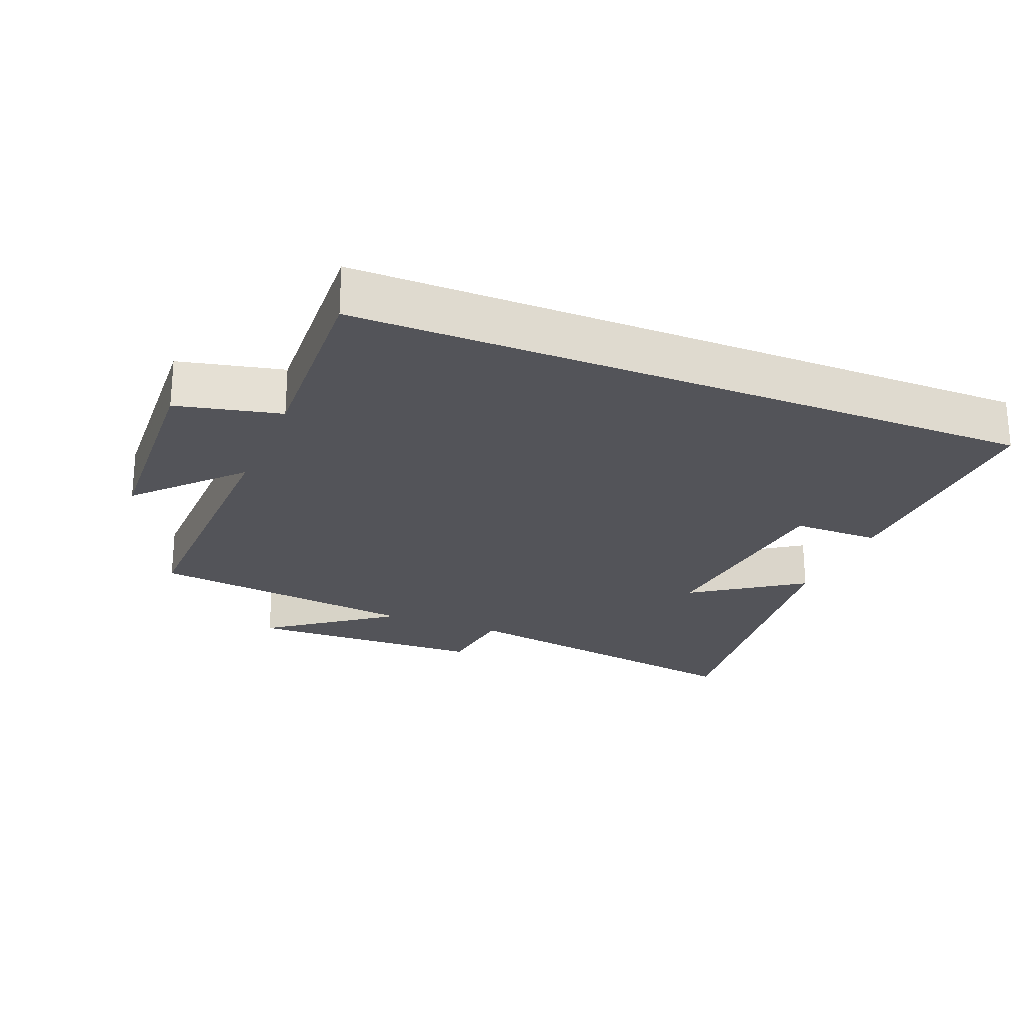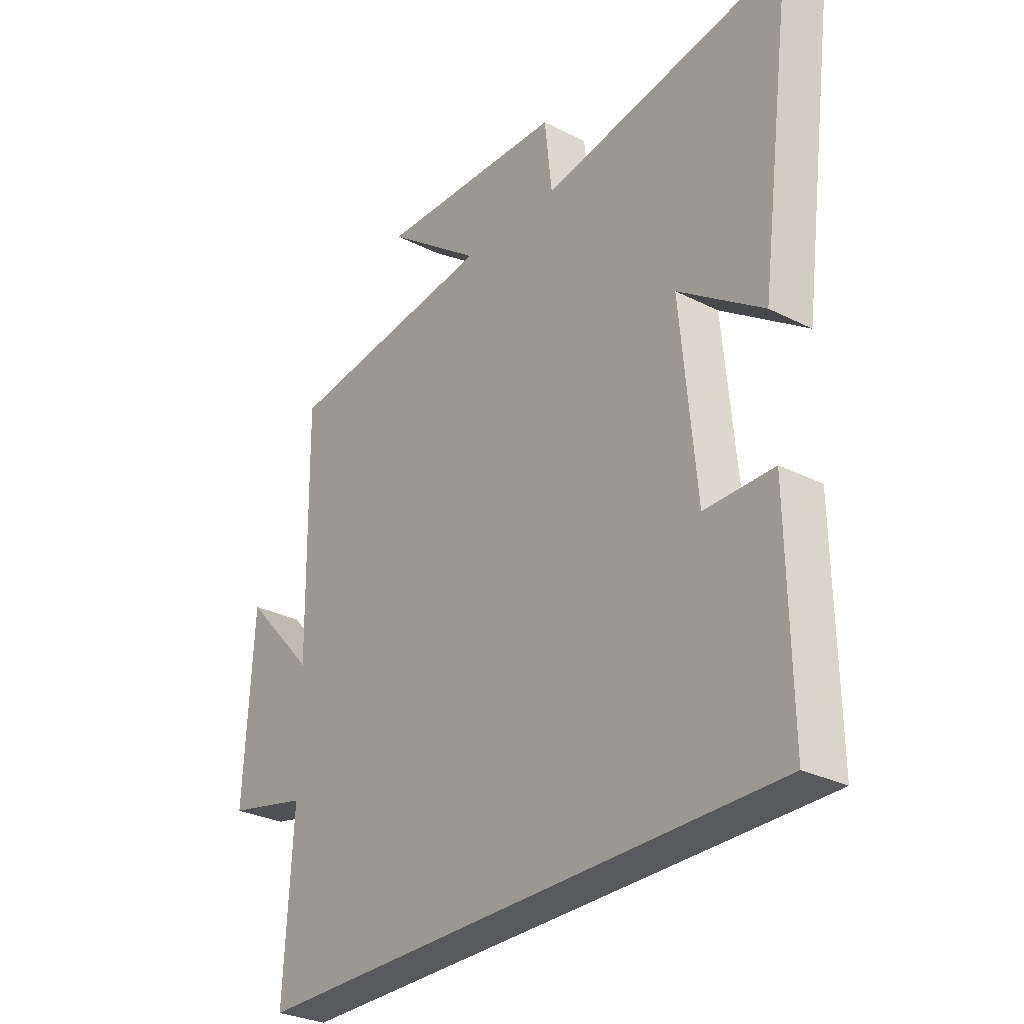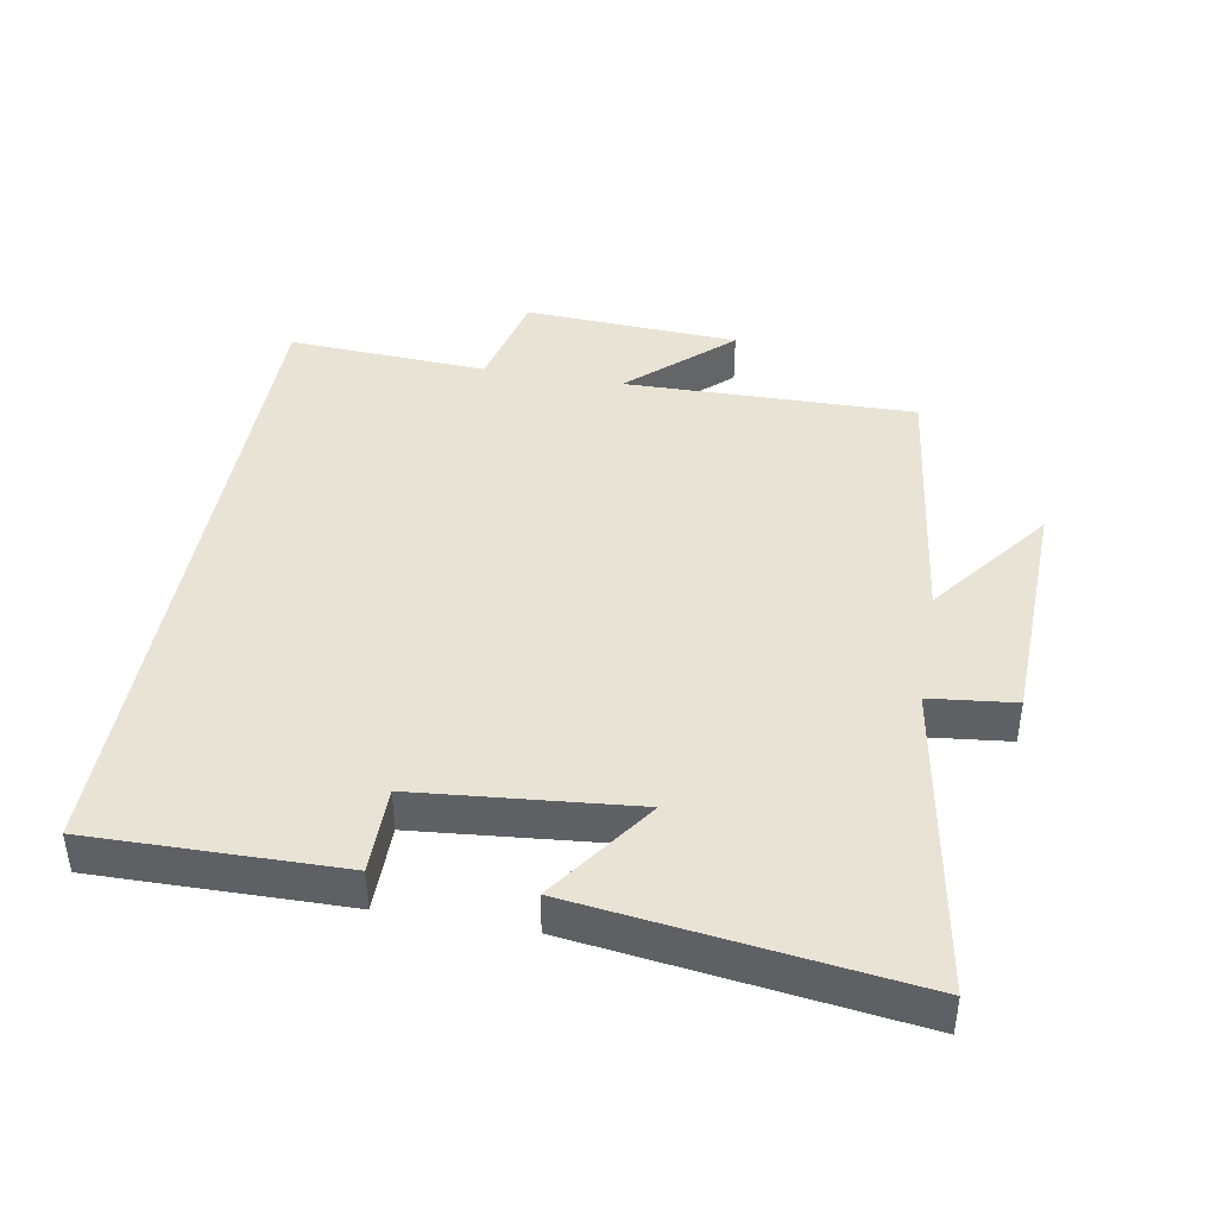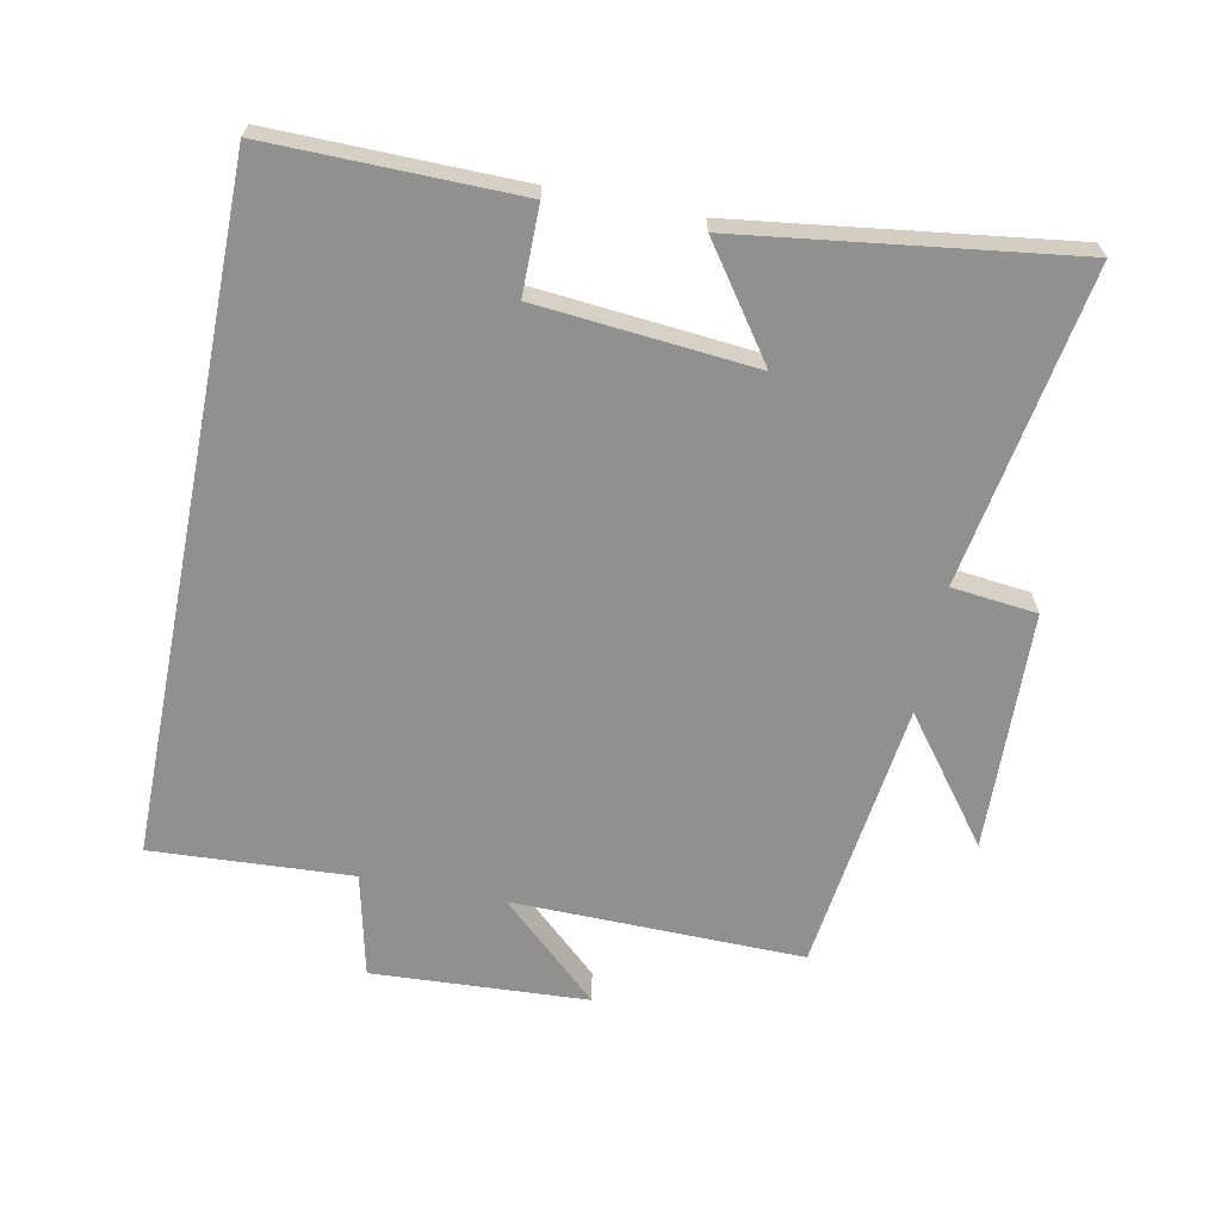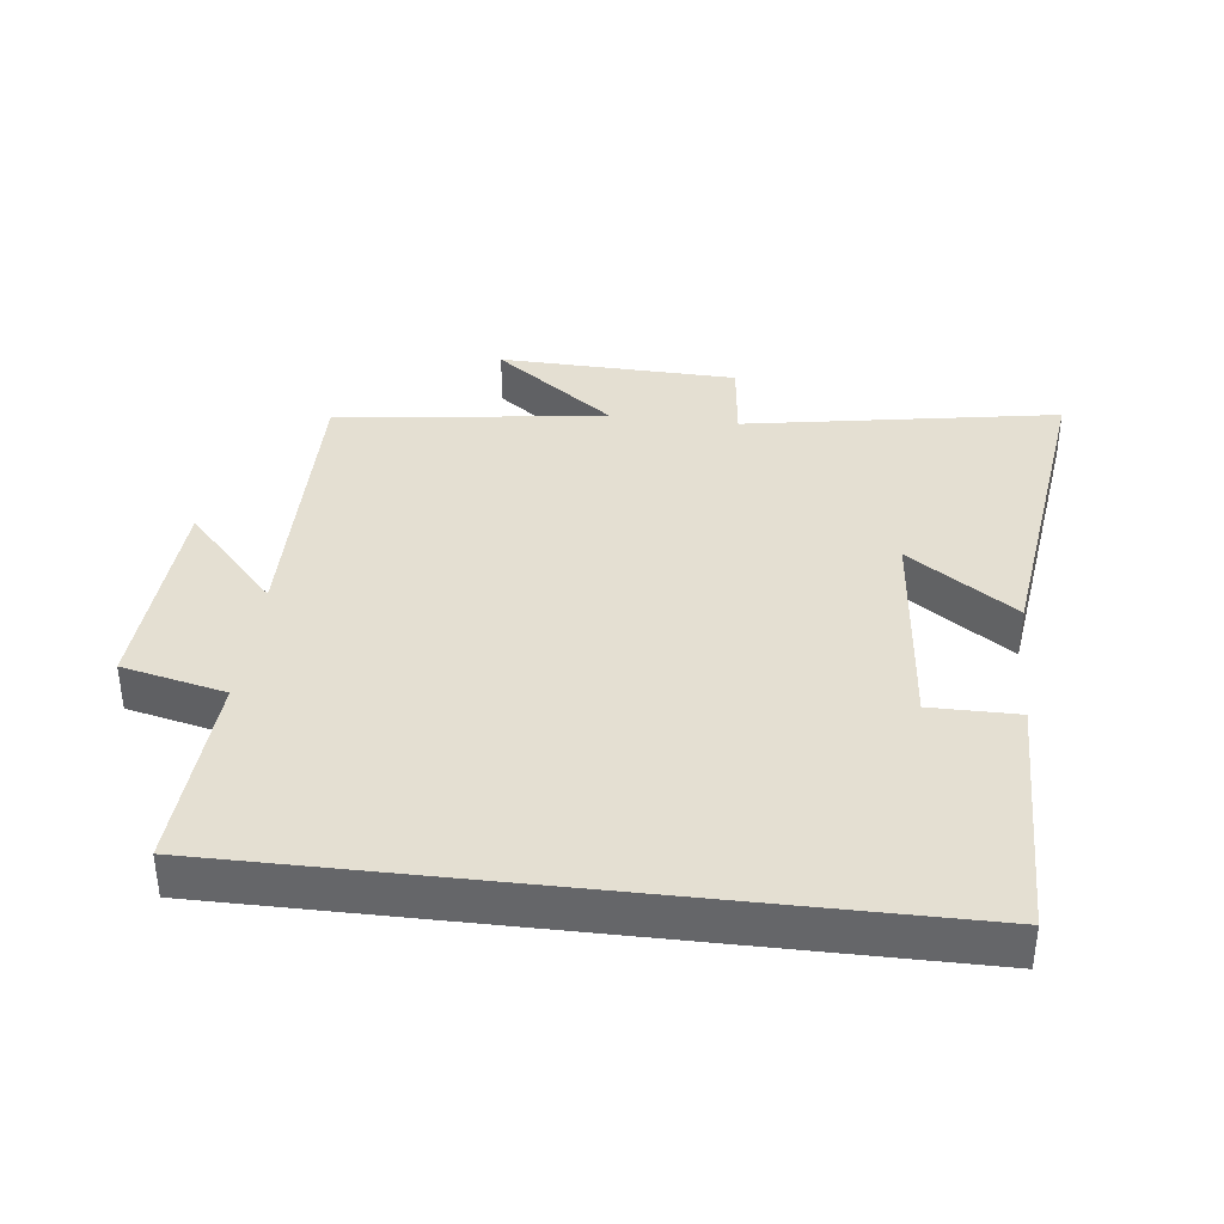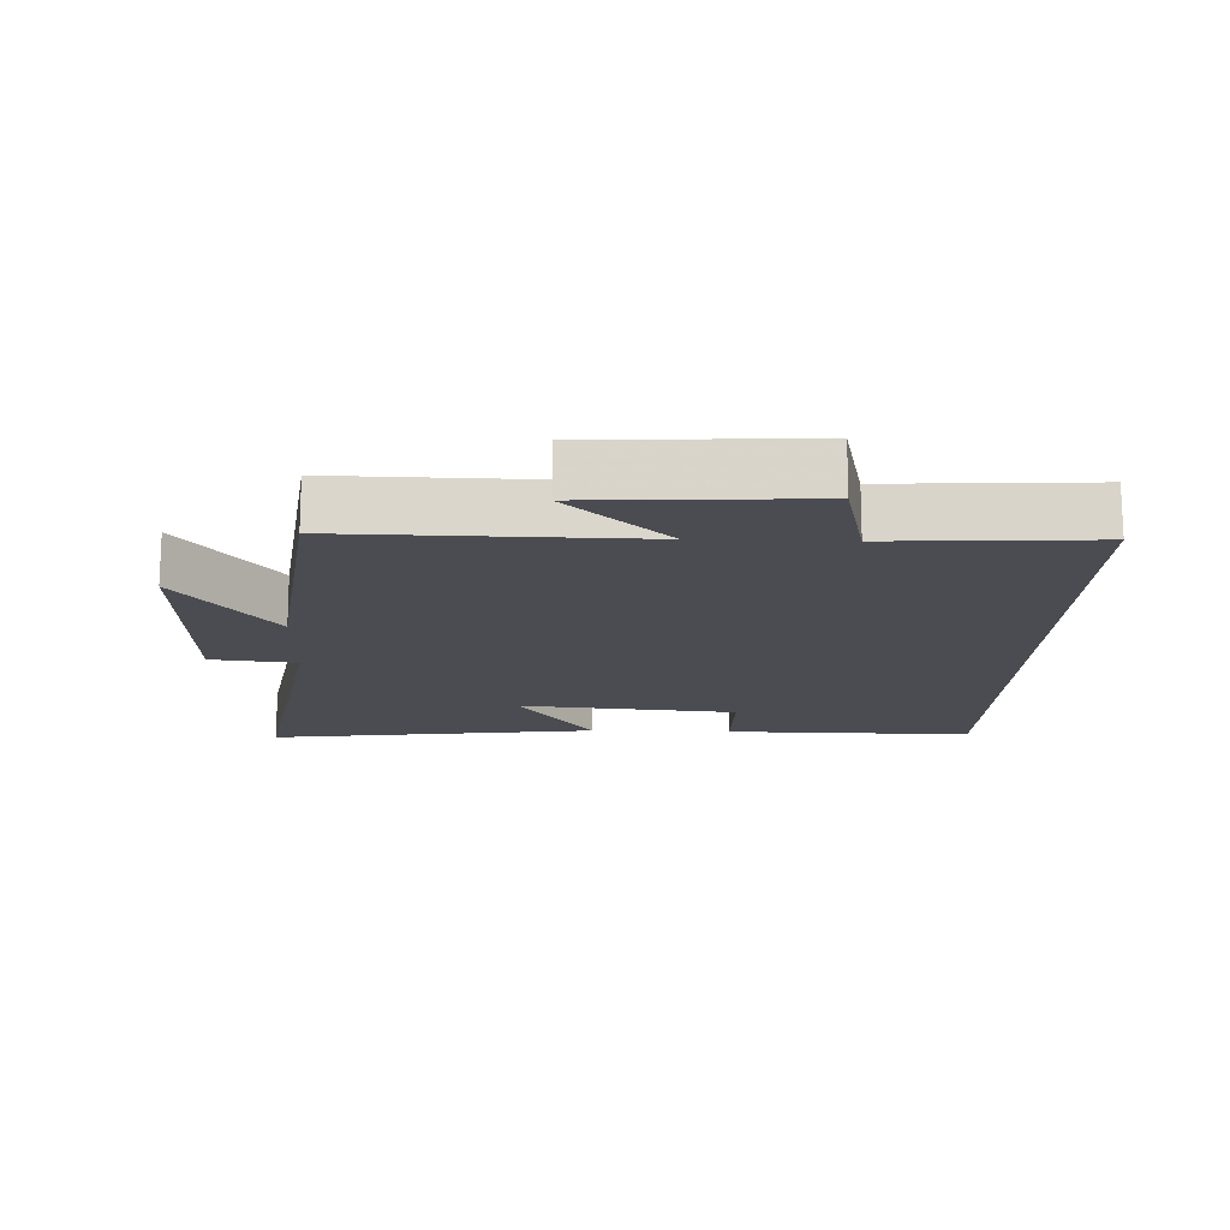
<metadata>
{"format":"obj","ext":"obj","renderer":"f3d","projection":"perspective","resolution":1024,"background":"white","views":[{"elev":-23.8,"azim":157.7,"up":"+Y"},{"elev":-29.4,"azim":-126.9,"up":"+Z"},{"elev":42.1,"azim":-80.0,"up":"+Y"},{"elev":-65.5,"azim":-101.3,"up":"+Y"},{"elev":37.2,"azim":-173.4,"up":"+Y"},{"elev":-15.5,"azim":87.9,"up":"+Y"}]}
</metadata>
<code>
v 0.517 0.07 -0.5
v -0.505 0.07 -0.5
v -0.5 0.07 -0.127
v -0.368 0.07 -0.127
v -0.338 0.07 0.199
v -0.5 0.07 0.085
v -0.566 0.07 0.58
v -0.092 0.07 0.5
v -0.078 0.07 0.628
v 0.282 0.07 0.64
v 0.098 0.07 0.5
v 0.507 0.07 0.448
v 0.5 0.07 0.011
v 0.638 0.07 0.161
v 0.656 0.07 -0.163
v 0.5 0.07 -0.199
v 0.517 0 -0.5
v -0.505 0 -0.5
v -0.5 0 -0.127
v -0.368 0 -0.127
v -0.338 0 0.199
v -0.5 0 0.085
v -0.566 0 0.58
v -0.092 0 0.5
v -0.078 0 0.628
v 0.282 0 0.64
v 0.098 0 0.5
v 0.507 0 0.448
v 0.5 0 0.011
v 0.638 0 0.161
v 0.656 0 -0.163
v 0.5 0 -0.199
f 13 14 15 16
f 11 12 13
f 11 13 16
f 8 9 10 11
f 16 1 2
f 11 16 2
f 8 11 2
f 5 6 7 8
f 4 5 8
f 2 3 4
f 2 4 8
f 32 31 30 29
f 29 28 27
f 32 29 27
f 27 26 25 24
f 18 17 32
f 18 32 27
f 18 27 24
f 24 23 22 21
f 24 21 20
f 20 19 18
f 24 20 18
f 1 17 18 2
f 2 18 19 3
f 3 19 20 4
f 4 20 21 5
f 5 21 22 6
f 6 22 23 7
f 7 23 24 8
f 8 24 25 9
f 9 25 26 10
f 10 26 27 11
f 11 27 28 12
f 12 28 29 13
f 13 29 30 14
f 14 30 31 15
f 15 31 32 16
f 16 32 17 1

</code>
